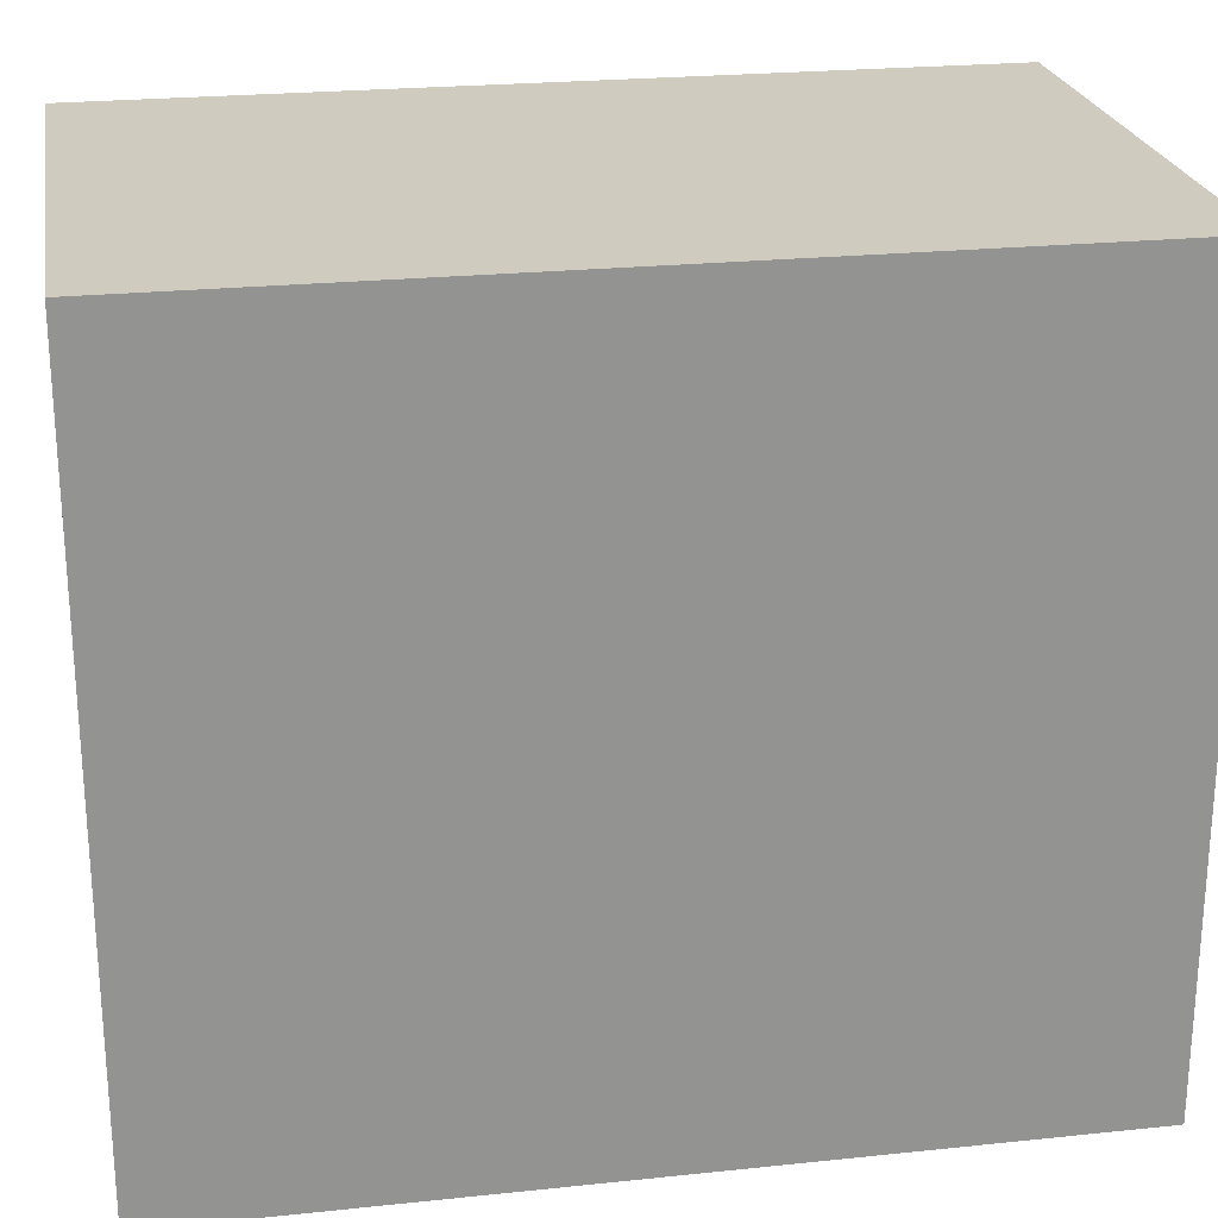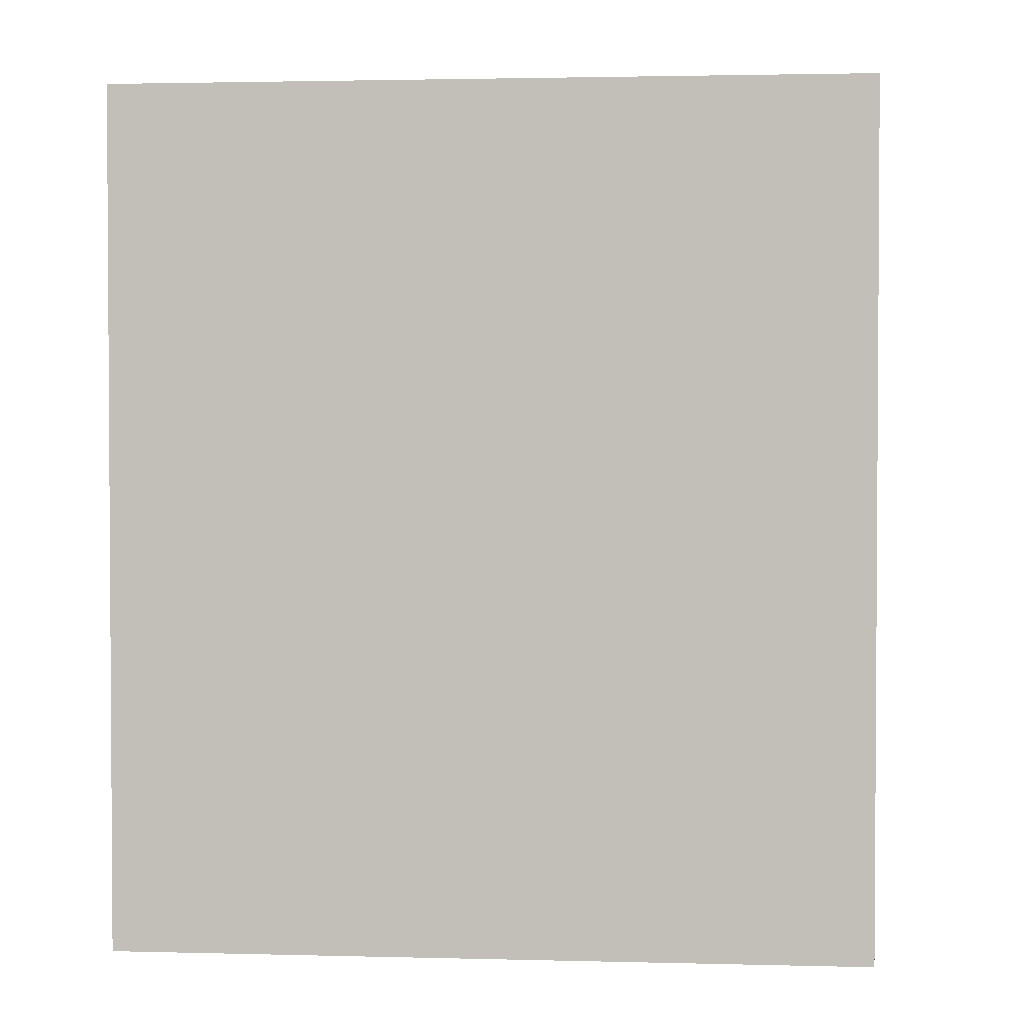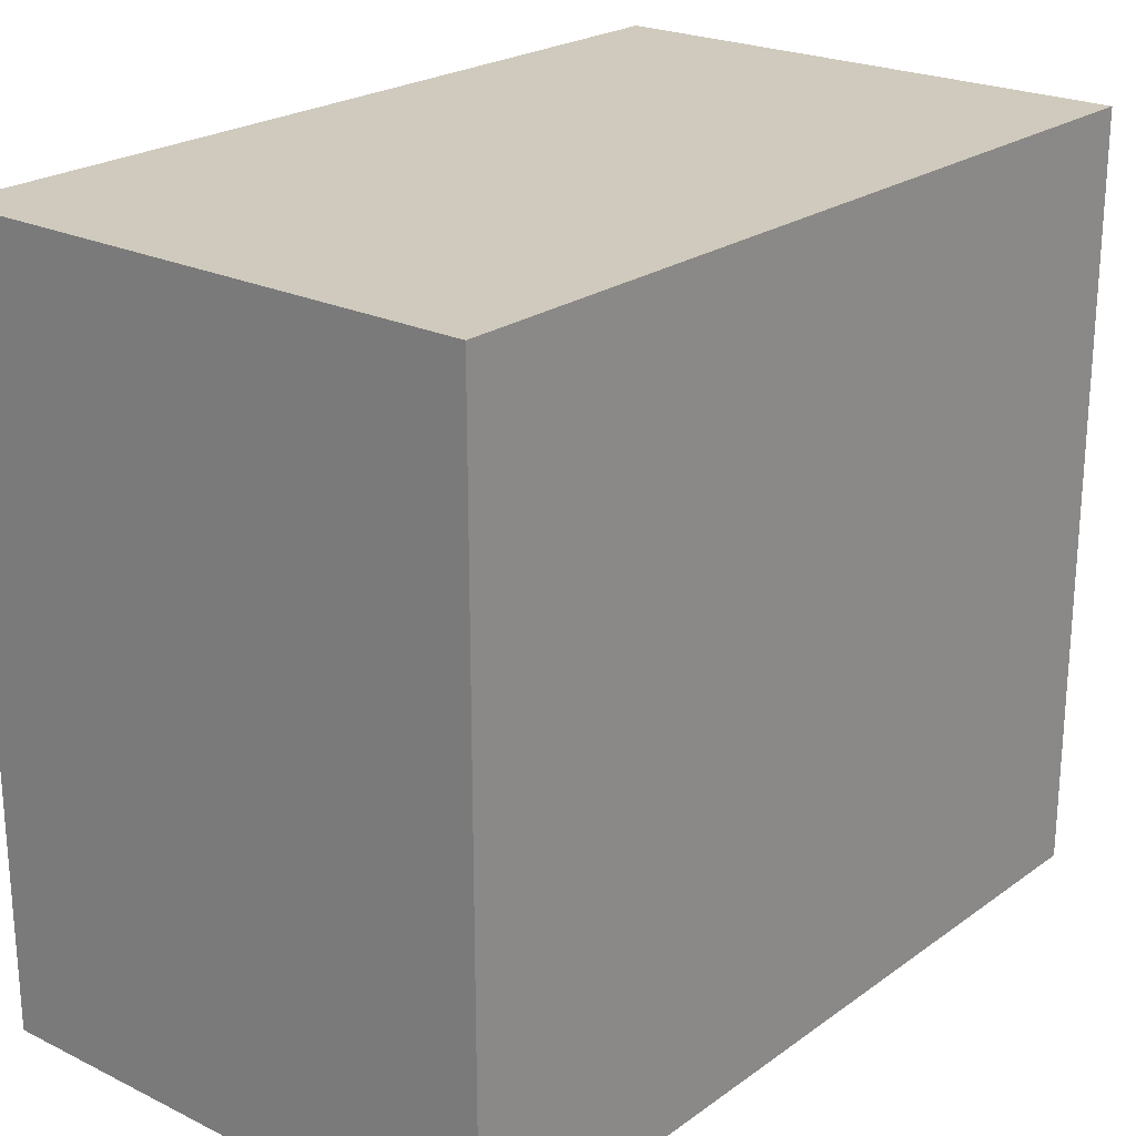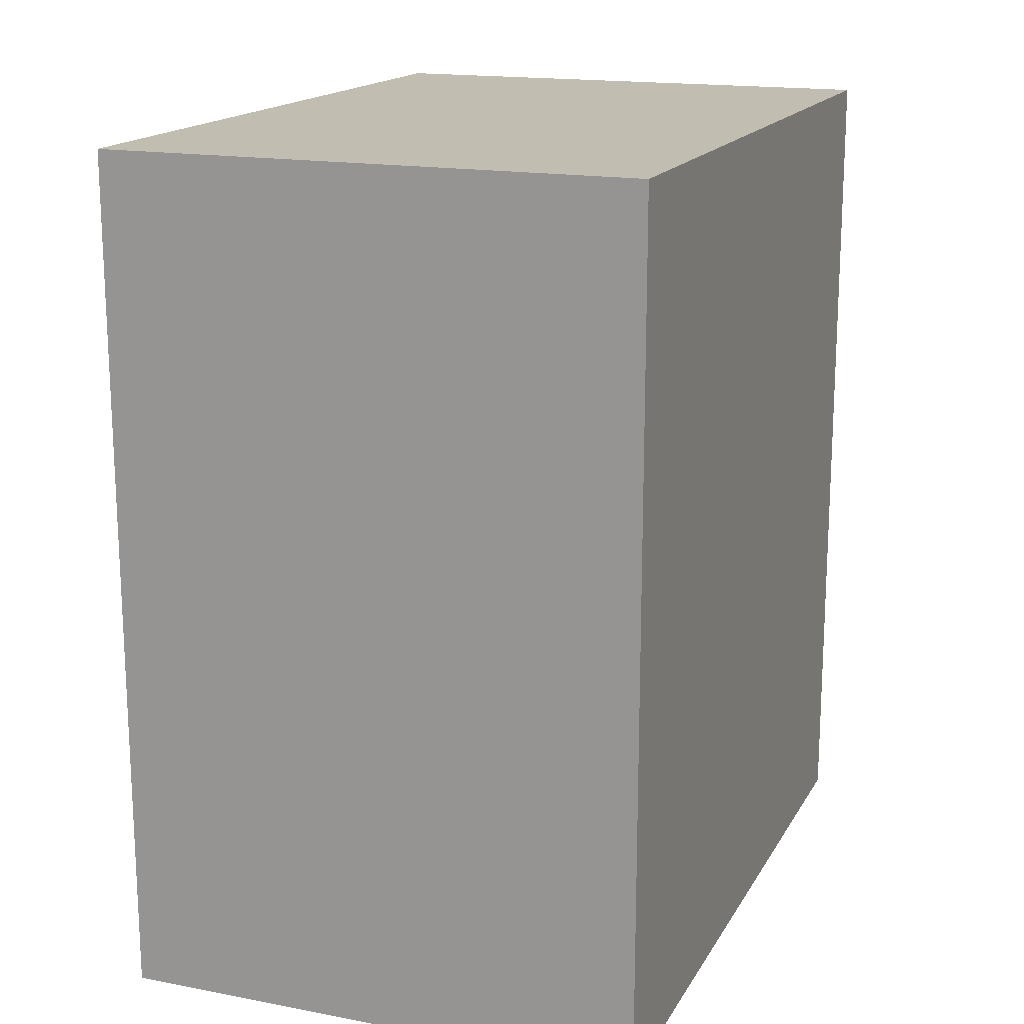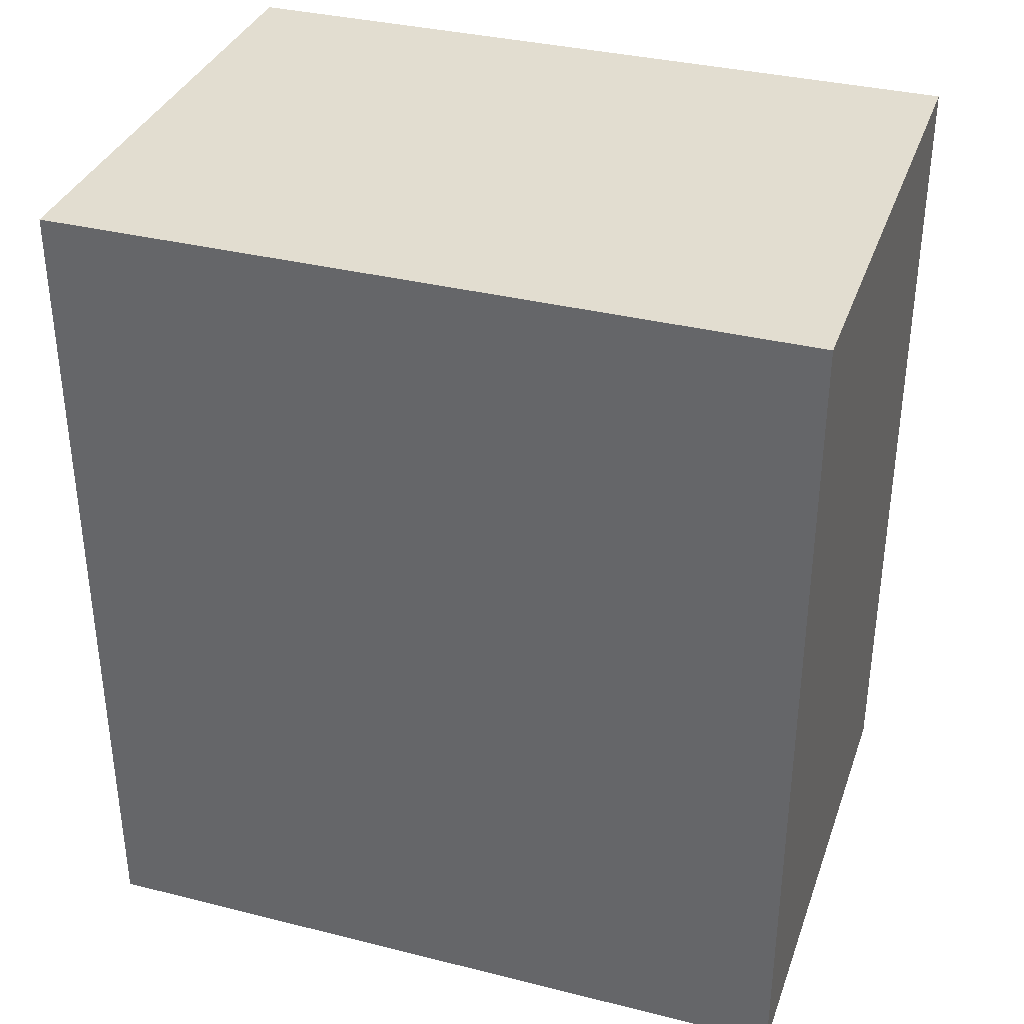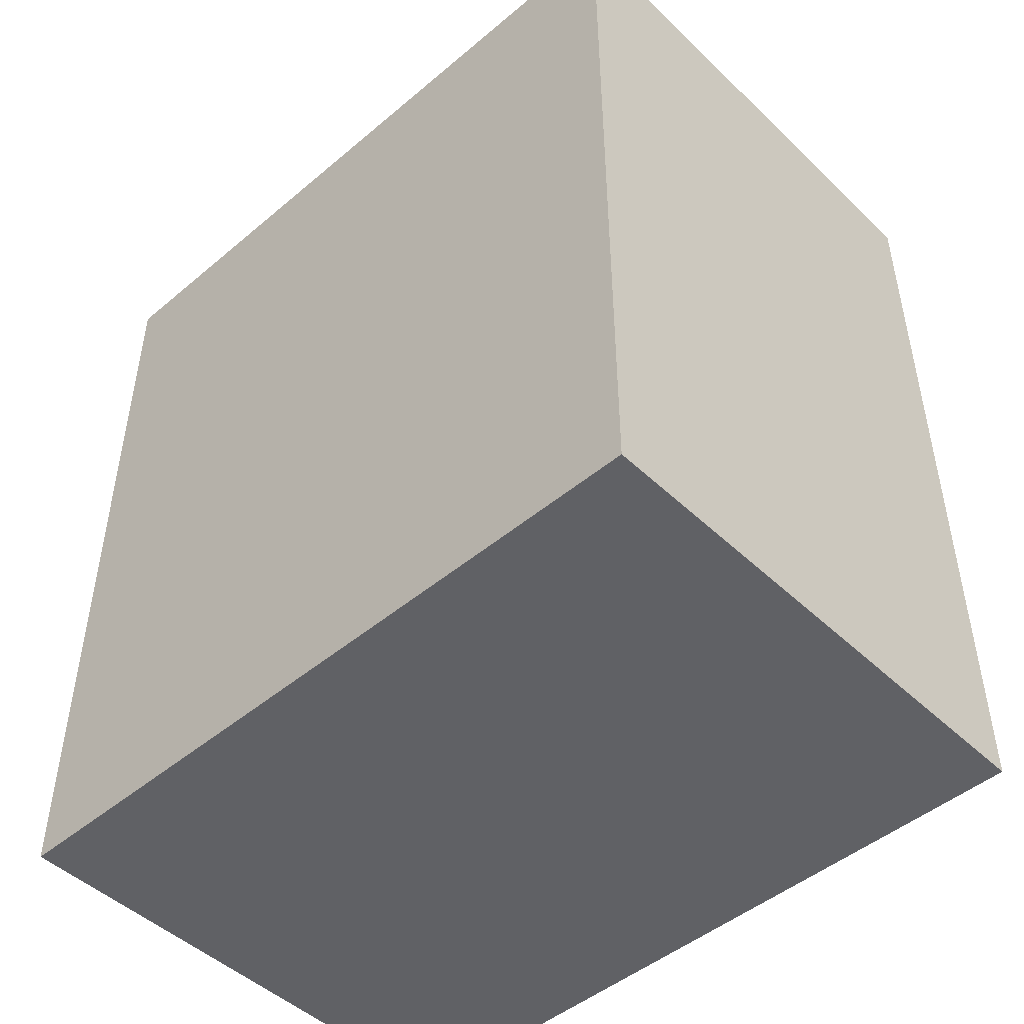
<metadata>
{"format":"obj","ext":"obj","renderer":"f3d","projection":"perspective","resolution":1024,"background":"white","views":[{"elev":23.7,"azim":80.1,"up":"+Y"},{"elev":2.1,"azim":-84.9,"up":"+Z"},{"elev":22.9,"azim":39.7,"up":"+Y"},{"elev":16.8,"azim":-159.0,"up":"+Z"},{"elev":35.1,"azim":-71.6,"up":"+Z"},{"elev":-47.8,"azim":-46.7,"up":"+Z"}]}
</metadata>
<code>
g Model
v -10 -14 16
v -10 14 16
v -10 14 -16
v -10 -14 -16
f 1 2 3 4
v 10 -14 -16
v 10 14 -16
v 10 14 16
v 10 -14 16
f 5 6 7 8
v -10 -14 -16
v 10 -14 -16
v 10 -14 16
v -10 -14 16
f 9 10 11 12
v -10 14 16
v 10 14 16
v 10 14 -16
v -10 14 -16
f 13 14 15 16
v -10 14 -16
v 10 14 -16
v 10 -14 -16
v -10 -14 -16
f 17 18 19 20
v -10 -14 16
v 10 -14 16
v 10 14 16
v -10 14 16
f 21 22 23 24

</code>
